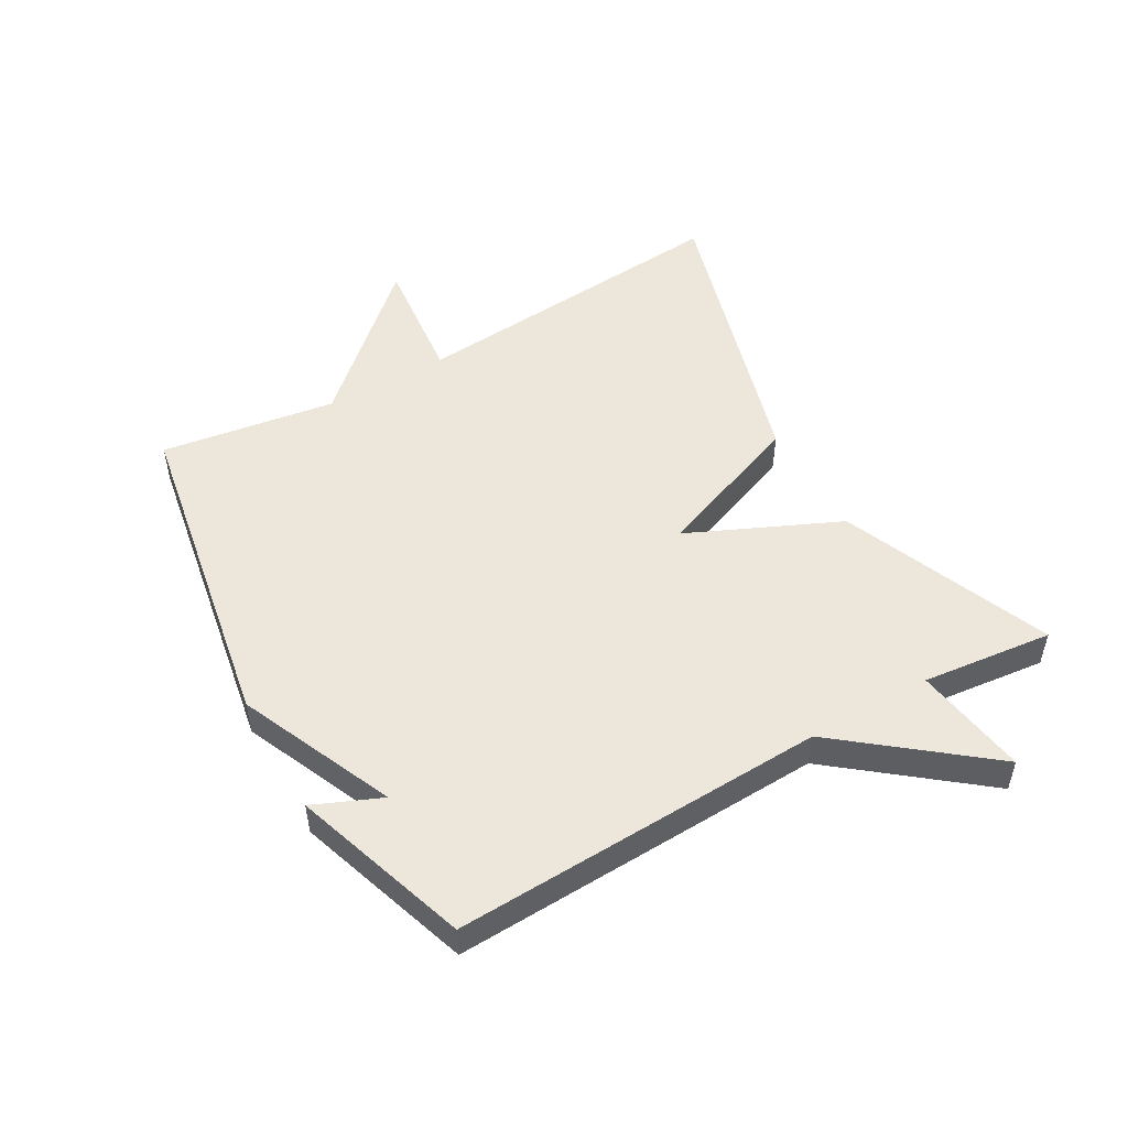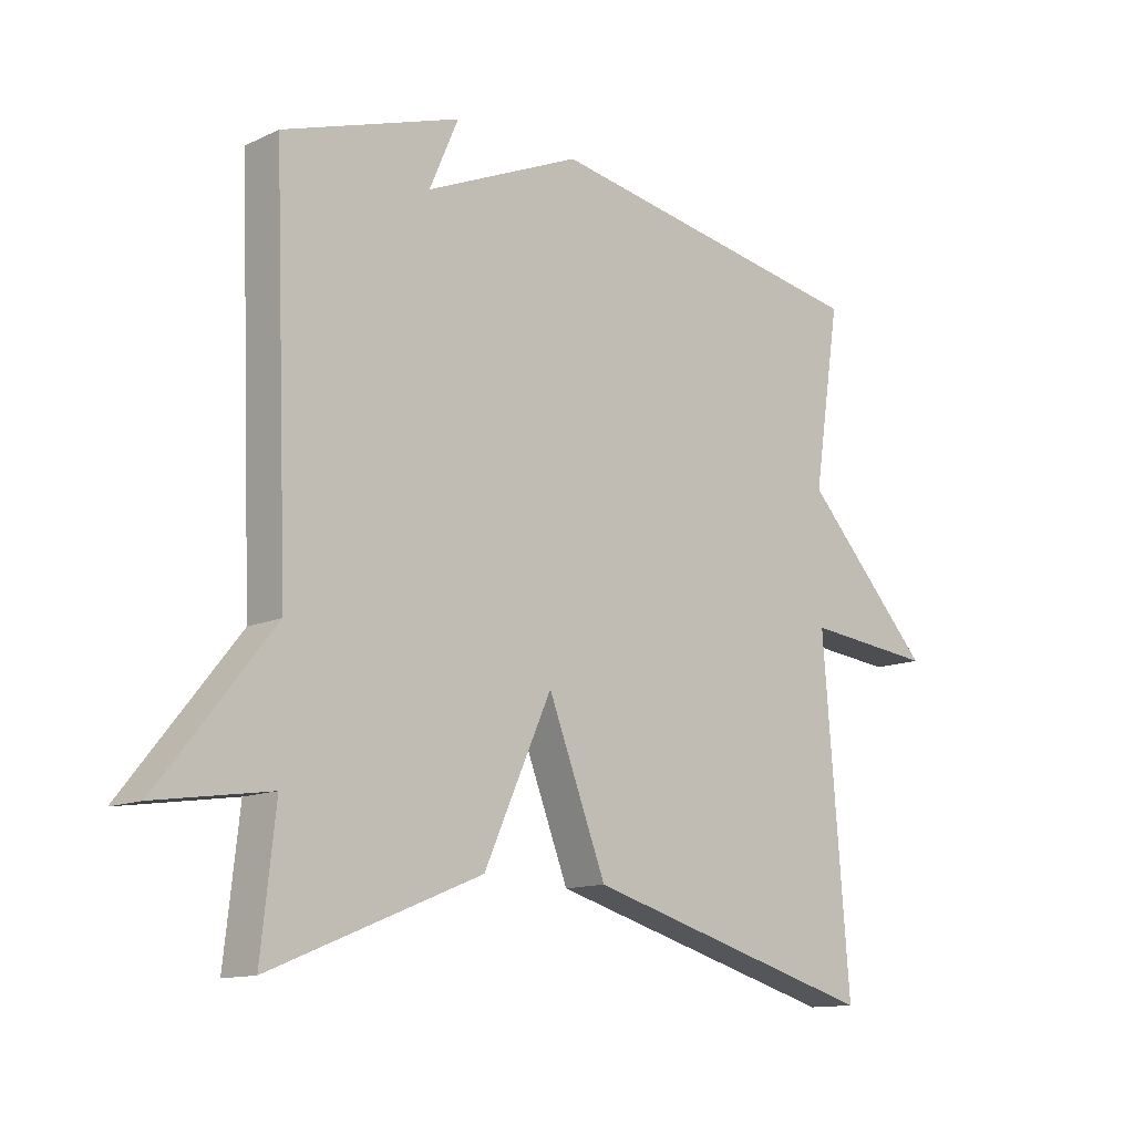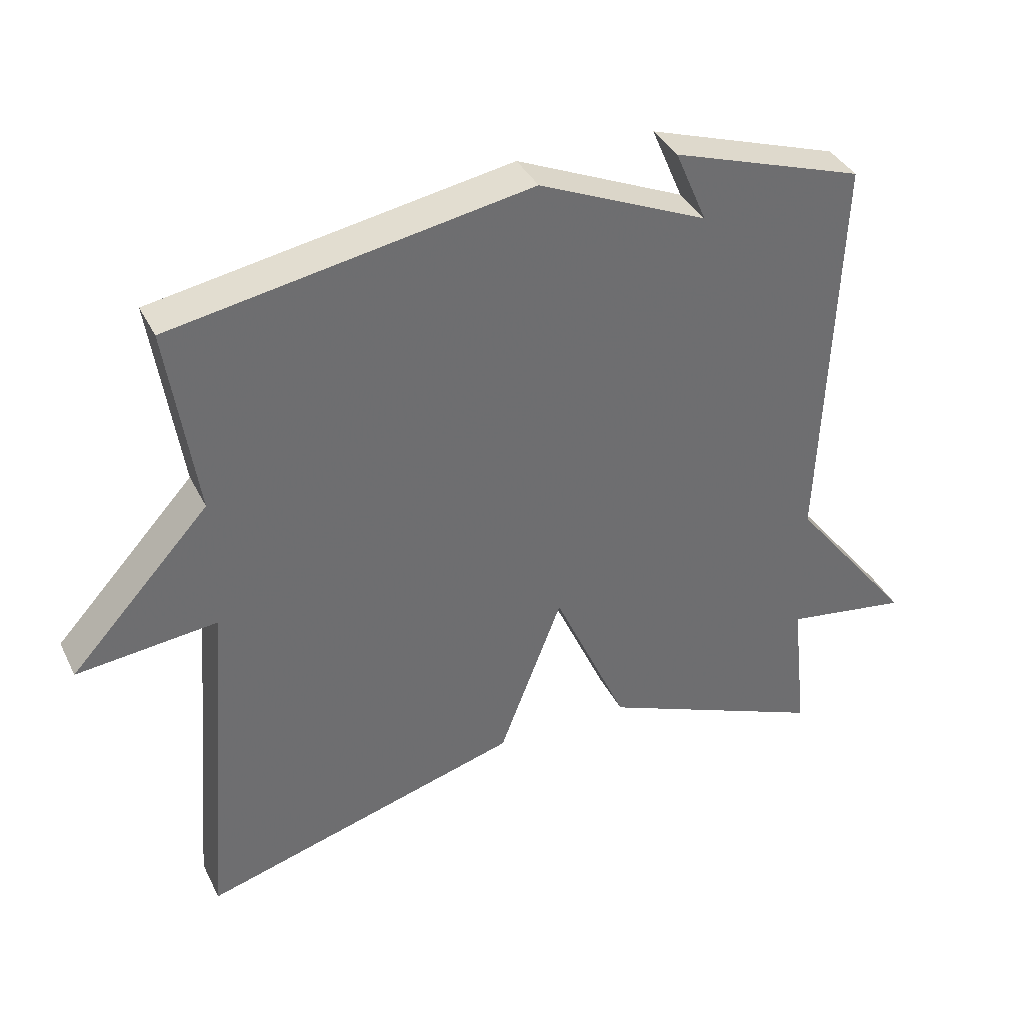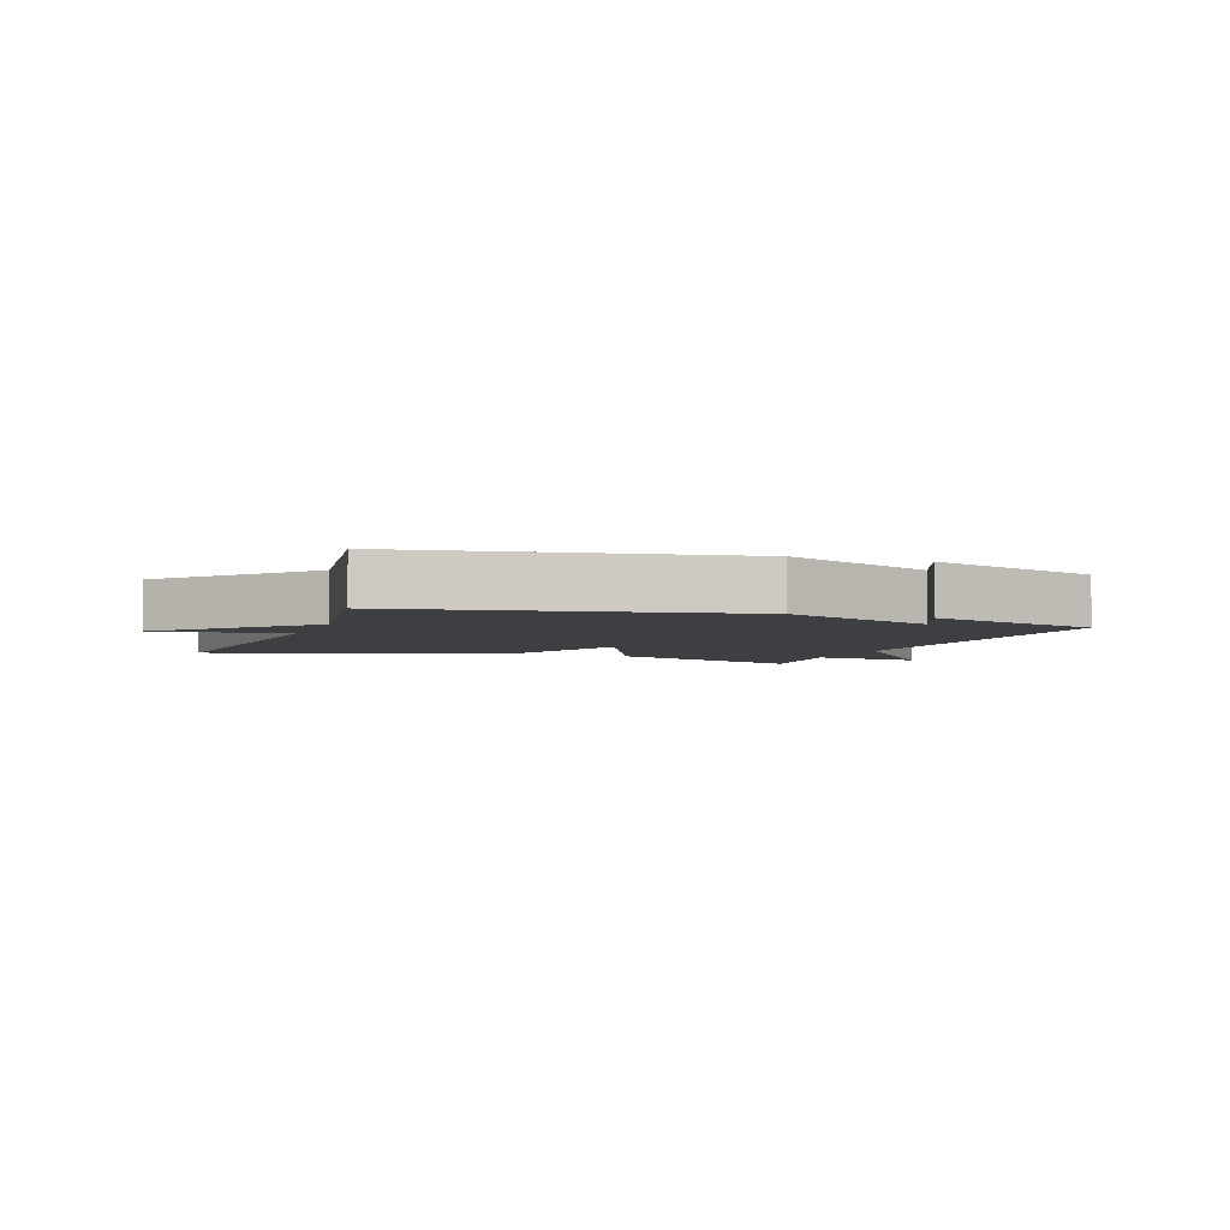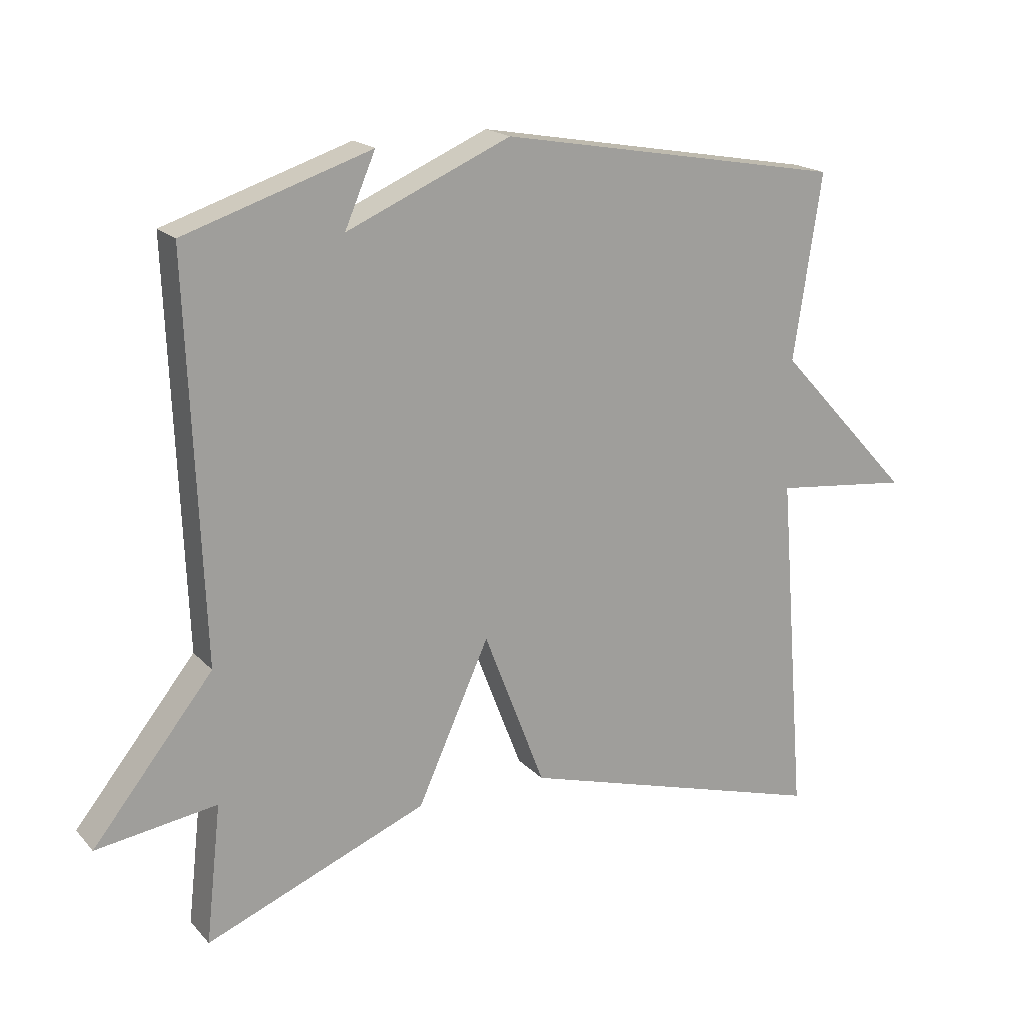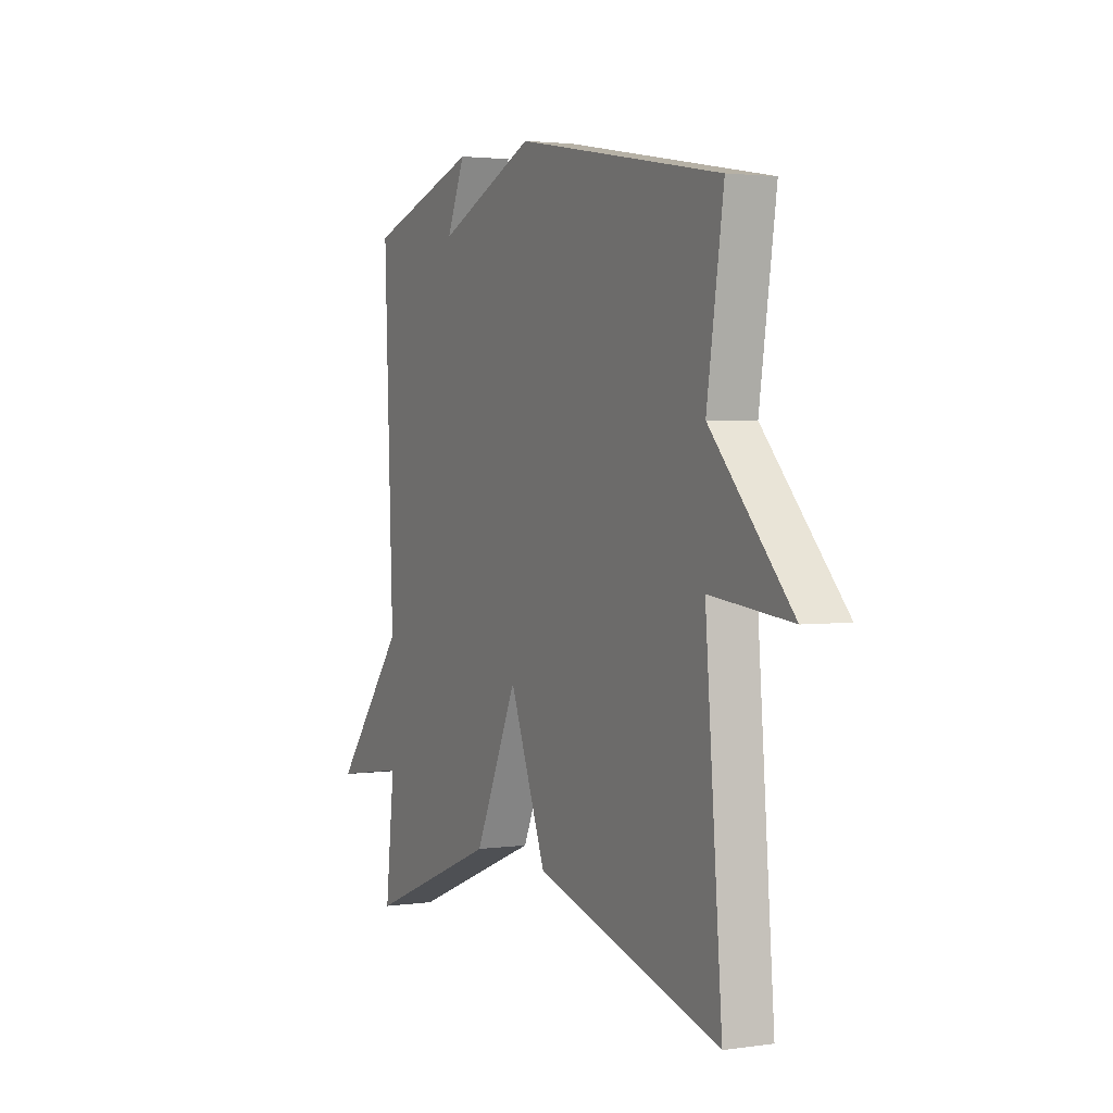
<metadata>
{"format":"obj","ext":"obj","renderer":"f3d","projection":"perspective","resolution":1024,"background":"white","views":[{"elev":51.1,"azim":60.2,"up":"+Y"},{"elev":-12.5,"azim":137.1,"up":"+Z"},{"elev":37.4,"azim":-24.0,"up":"+Z"},{"elev":-4.1,"azim":-20.0,"up":"+Y"},{"elev":18.4,"azim":151.5,"up":"+Z"},{"elev":2.6,"azim":-116.4,"up":"+Z"}]}
</metadata>
<code>
v 0.5 0.07 -0.5
v 0.167 0.07 -0.365
v 0.059 0.07 -0.126
v -0.033 0.07 -0.365
v -0.5 0.07 -0.5
v -0.458 0.07 0.022
v -0.662 0.07 0
v -0.458 0.07 0.222
v -0.5 0.07 0.5
v 0.02 0.07 0.592
v 0.266 0.07 0.485
v 0.22 0.07 0.592
v 0.5 0.07 0.5
v 0.477 0.07 -0.092
v 0.658 0.07 -0.319
v 0.477 0.07 -0.292
v 0.5 0 -0.5
v 0.167 0 -0.365
v 0.059 0 -0.126
v -0.033 0 -0.365
v -0.5 0 -0.5
v -0.458 0 0.022
v -0.662 0 0
v -0.458 0 0.222
v -0.5 0 0.5
v 0.02 0 0.592
v 0.266 0 0.485
v 0.22 0 0.592
v 0.5 0 0.5
v 0.477 0 -0.092
v 0.658 0 -0.319
v 0.477 0 -0.292
f 14 15 16
f 11 12 13
f 11 13 14
f 11 14 16
f 10 11 16
f 9 10 16
f 8 9 16
f 6 7 8
f 3 4 5 6
f 3 6 8
f 16 1 2 3
f 3 8 16
f 32 31 30
f 29 28 27
f 30 29 27
f 32 30 27
f 32 27 26
f 32 26 25
f 32 25 24
f 24 23 22
f 22 21 20 19
f 24 22 19
f 19 18 17 32
f 32 24 19
f 1 17 18 2
f 2 18 19 3
f 3 19 20 4
f 4 20 21 5
f 5 21 22 6
f 6 22 23 7
f 7 23 24 8
f 8 24 25 9
f 9 25 26 10
f 10 26 27 11
f 11 27 28 12
f 12 28 29 13
f 13 29 30 14
f 14 30 31 15
f 15 31 32 16
f 16 32 17 1

</code>
